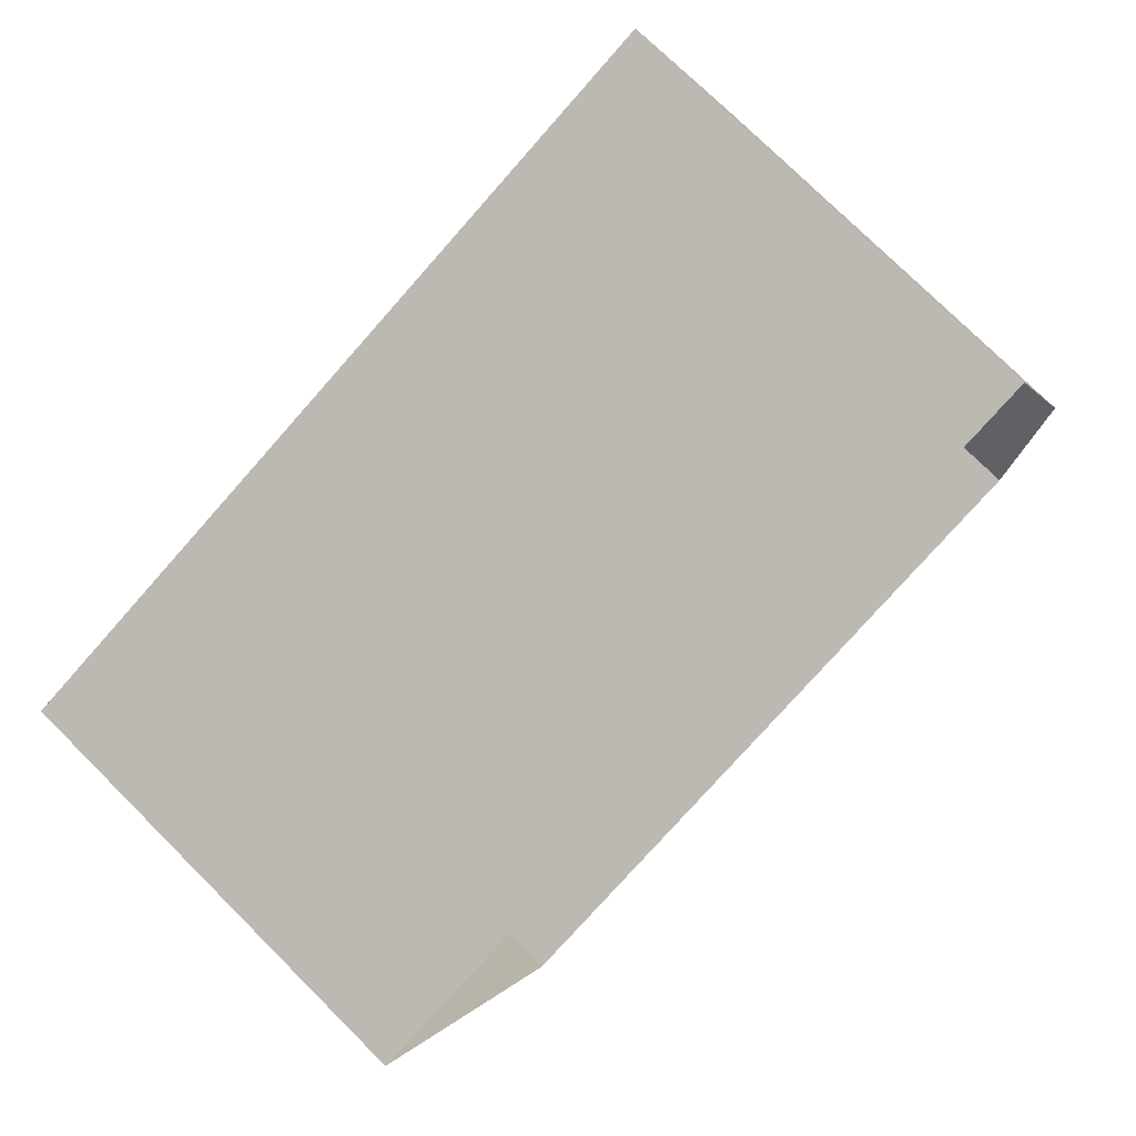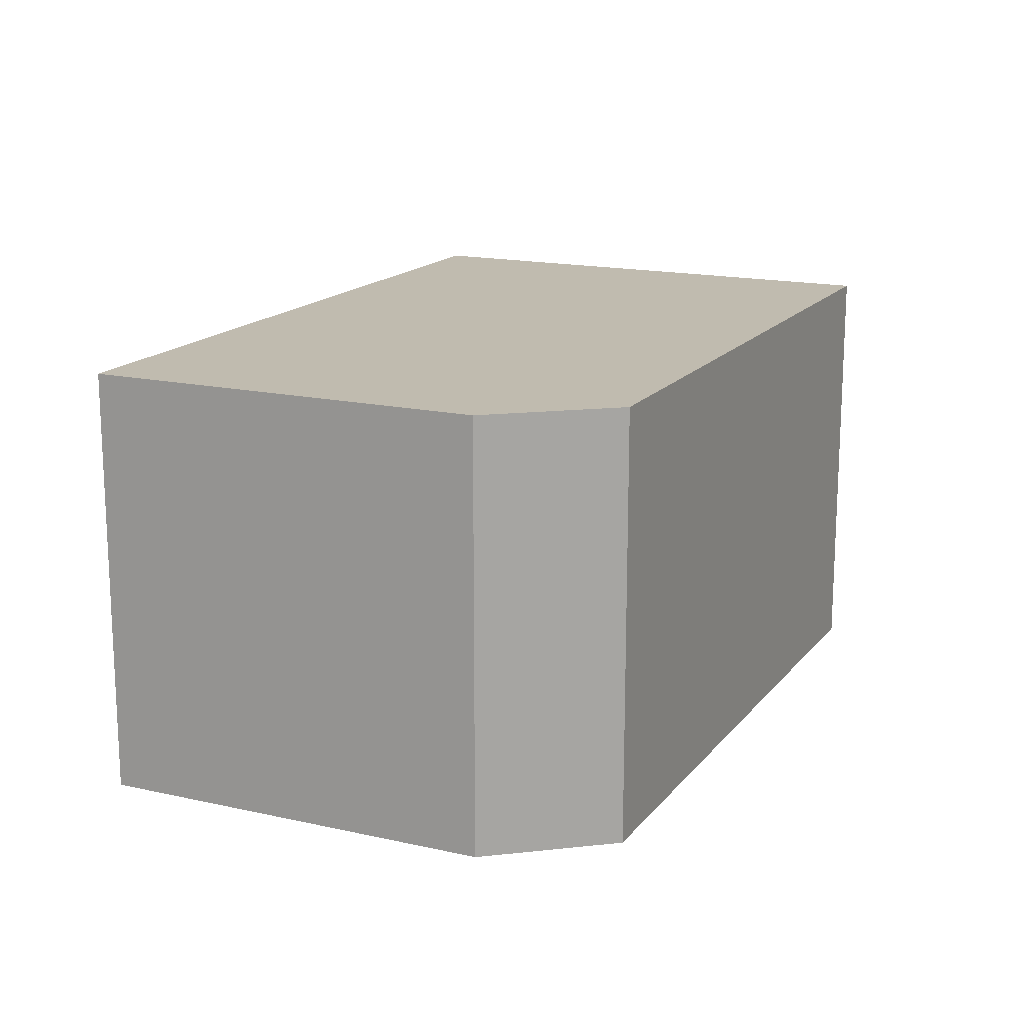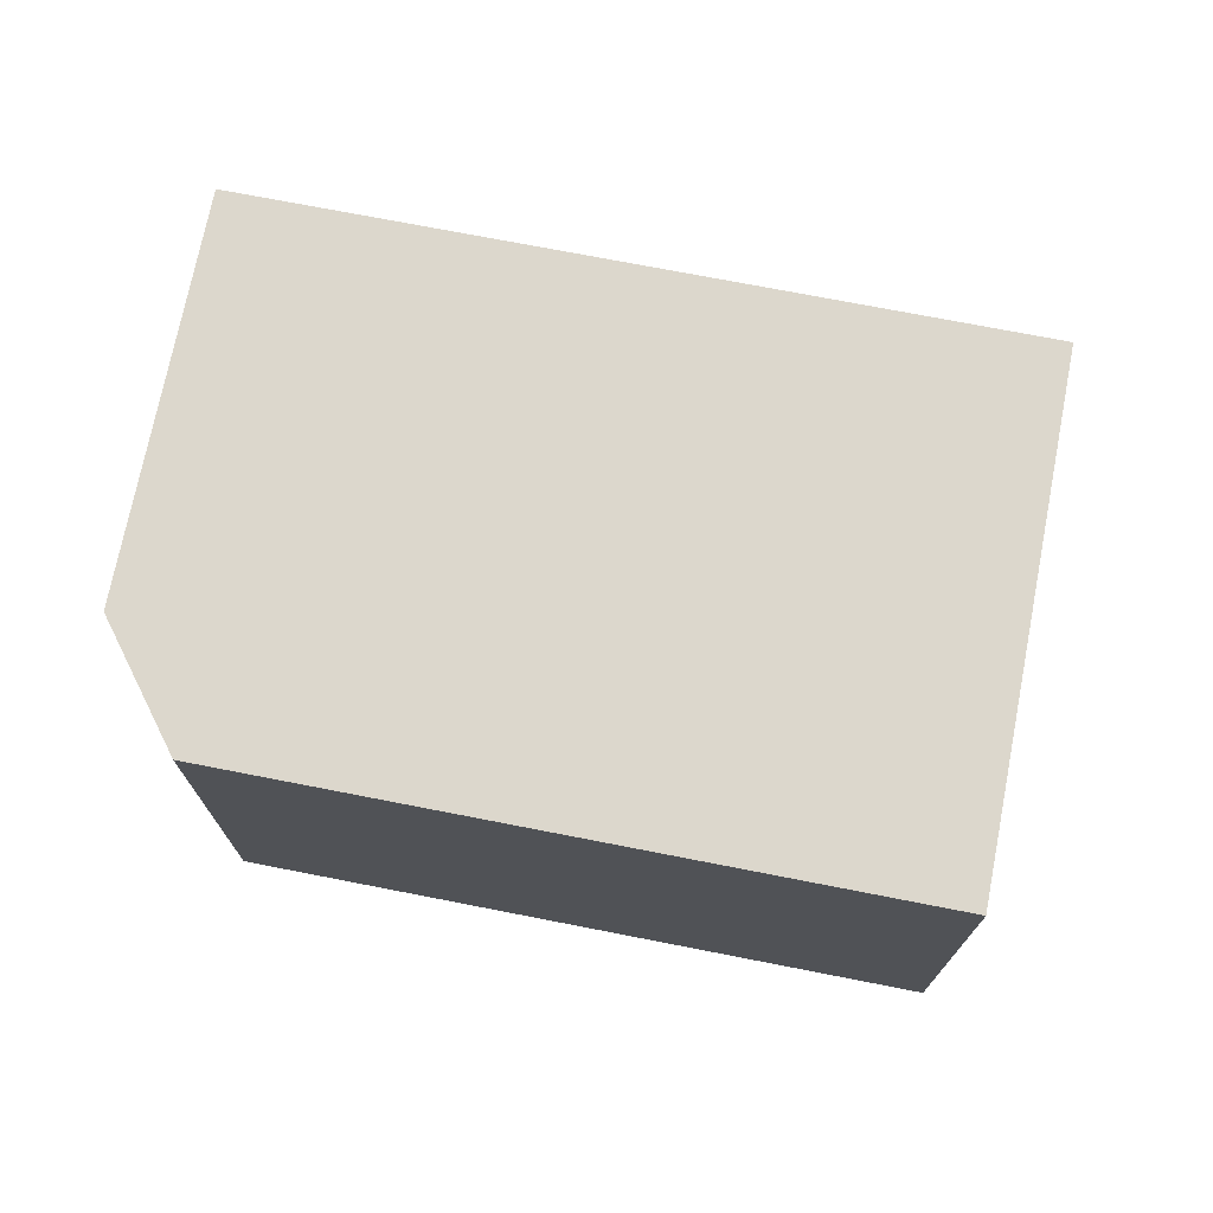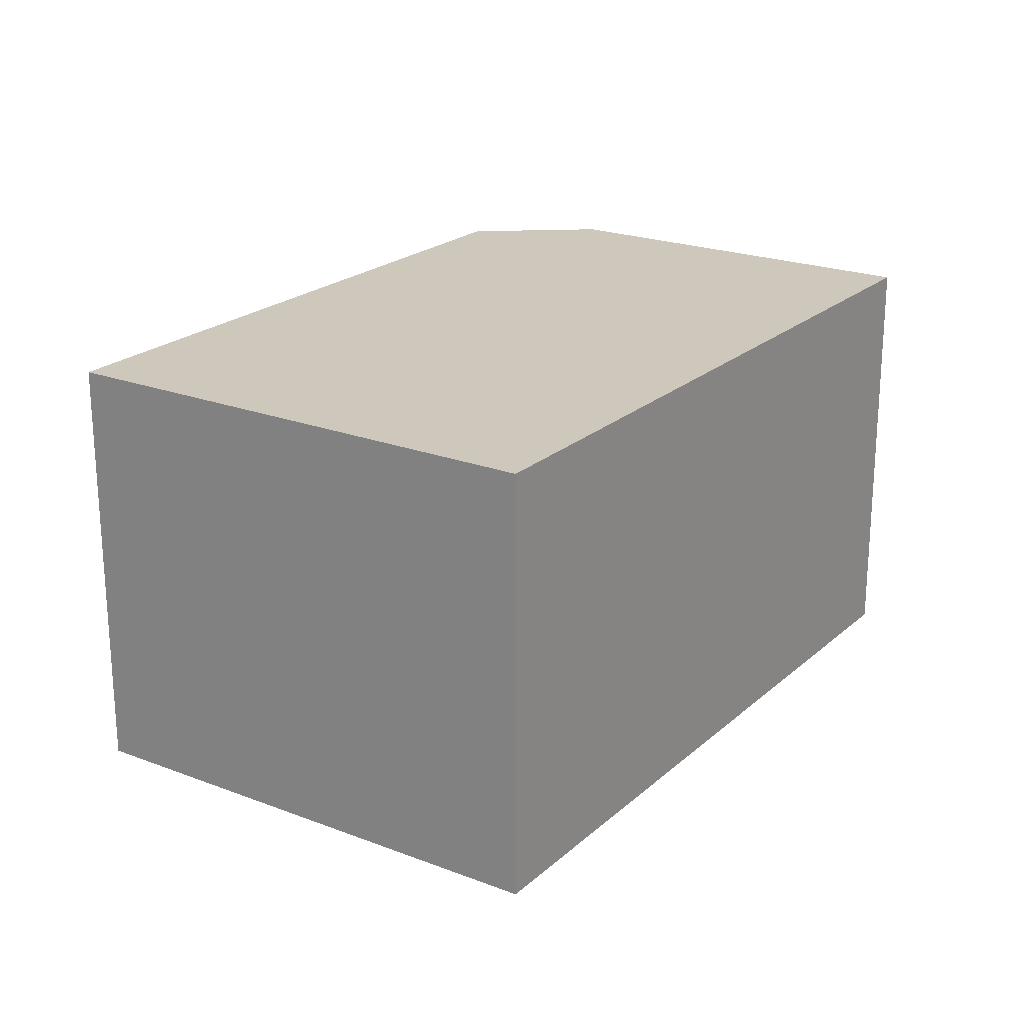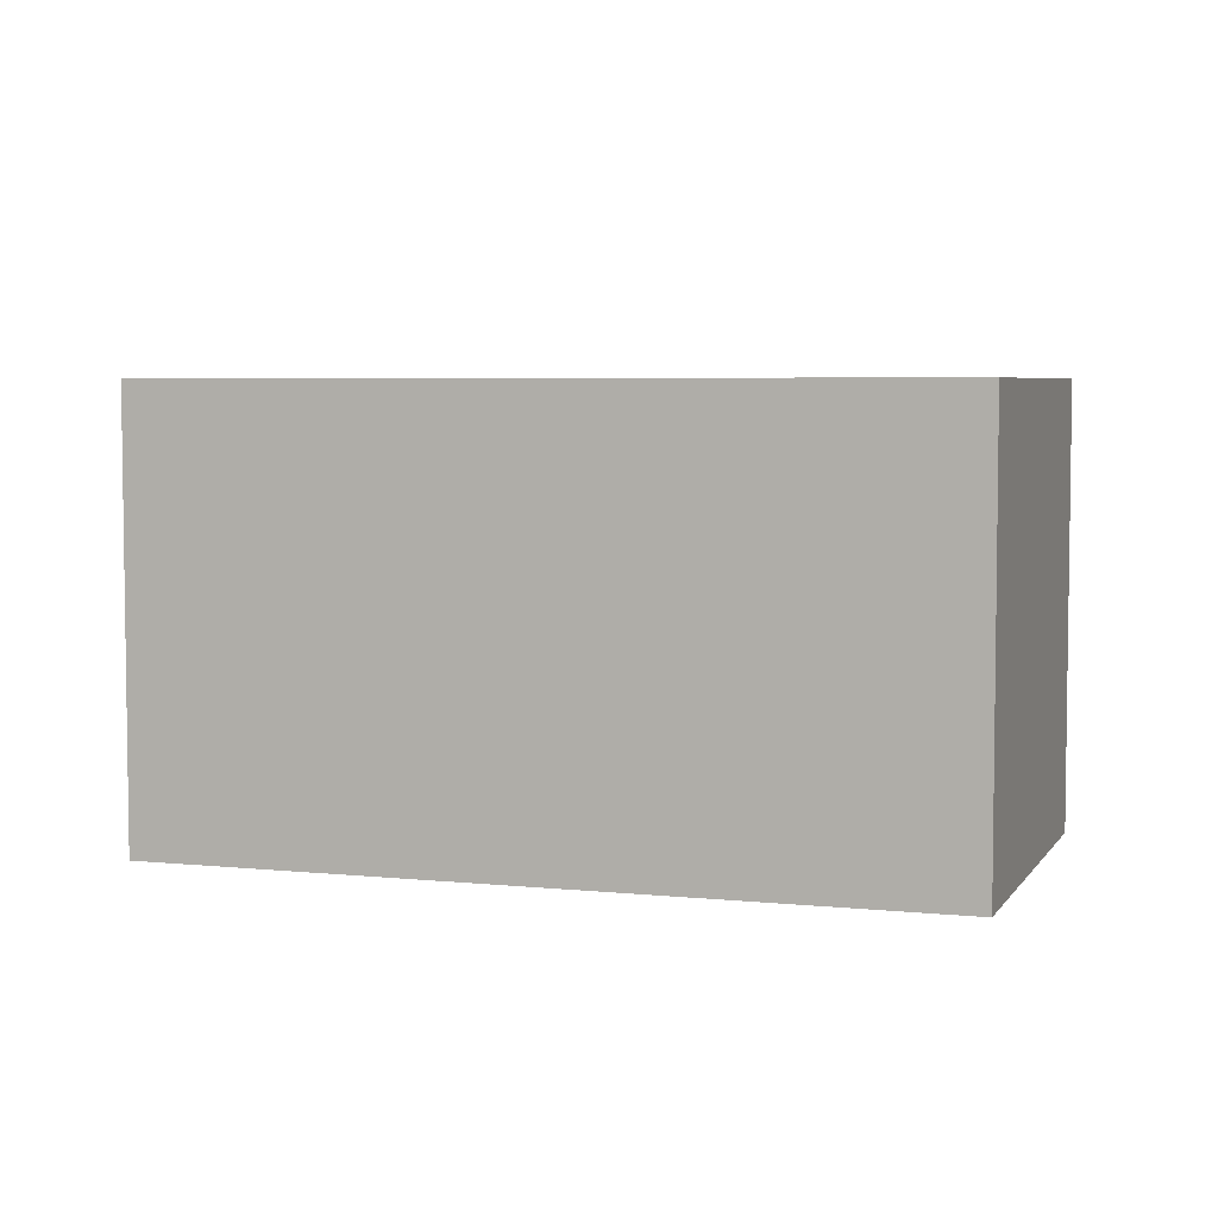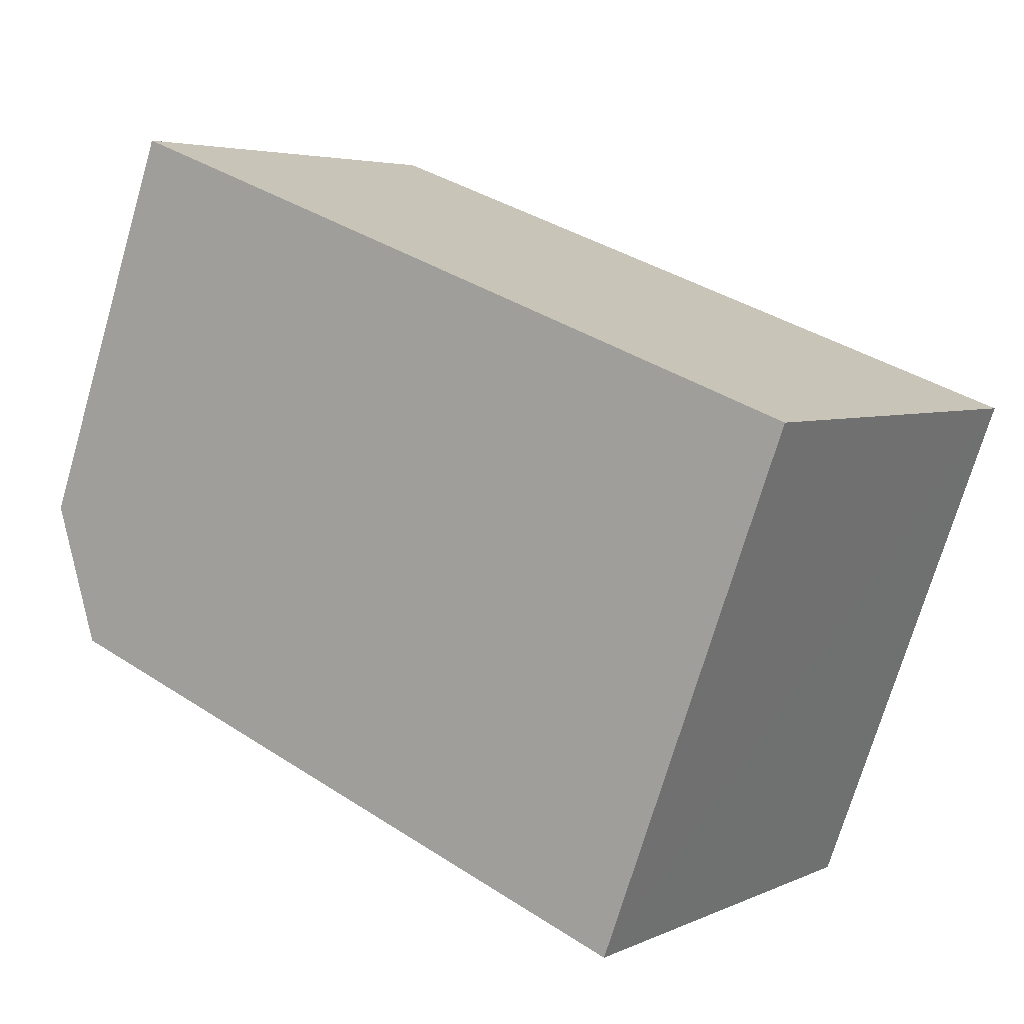
<metadata>
{"format":"obj","ext":"obj","renderer":"f3d","projection":"perspective","resolution":1024,"background":"white","views":[{"elev":76.0,"azim":134.9,"up":"+Y"},{"elev":16.2,"azim":-85.2,"up":"+Z"},{"elev":72.9,"azim":-9.2,"up":"+Z"},{"elev":21.8,"azim":103.7,"up":"+Z"},{"elev":5.1,"azim":178.1,"up":"+Z"},{"elev":4.5,"azim":35.4,"up":"+Y"}]}
</metadata>
<code>
v -6951 -3.723e+04 8.793
v -6951 -3.722e+04 2.672
v -6951 -3.723e+04 2.671
v -6951 -3.722e+04 8.793
v -6949 -3.722e+04 2.672
v -6949 -3.722e+04 8.794
v -6939 -3.722e+04 8.79
v -6939 -3.722e+04 2.668
v -6941 -3.723e+04 8.789
v -6941 -3.723e+04 2.668
f 10 3 8
f 3 2 5
f 3 5 8
f 1 2 3
f 1 4 2
f 4 5 2
f 4 6 5
f 7 8 5
f 6 7 5
f 9 10 8
f 7 9 8
f 9 3 10
f 9 1 3
f 4 1 6
f 1 9 7
f 6 1 7

</code>
